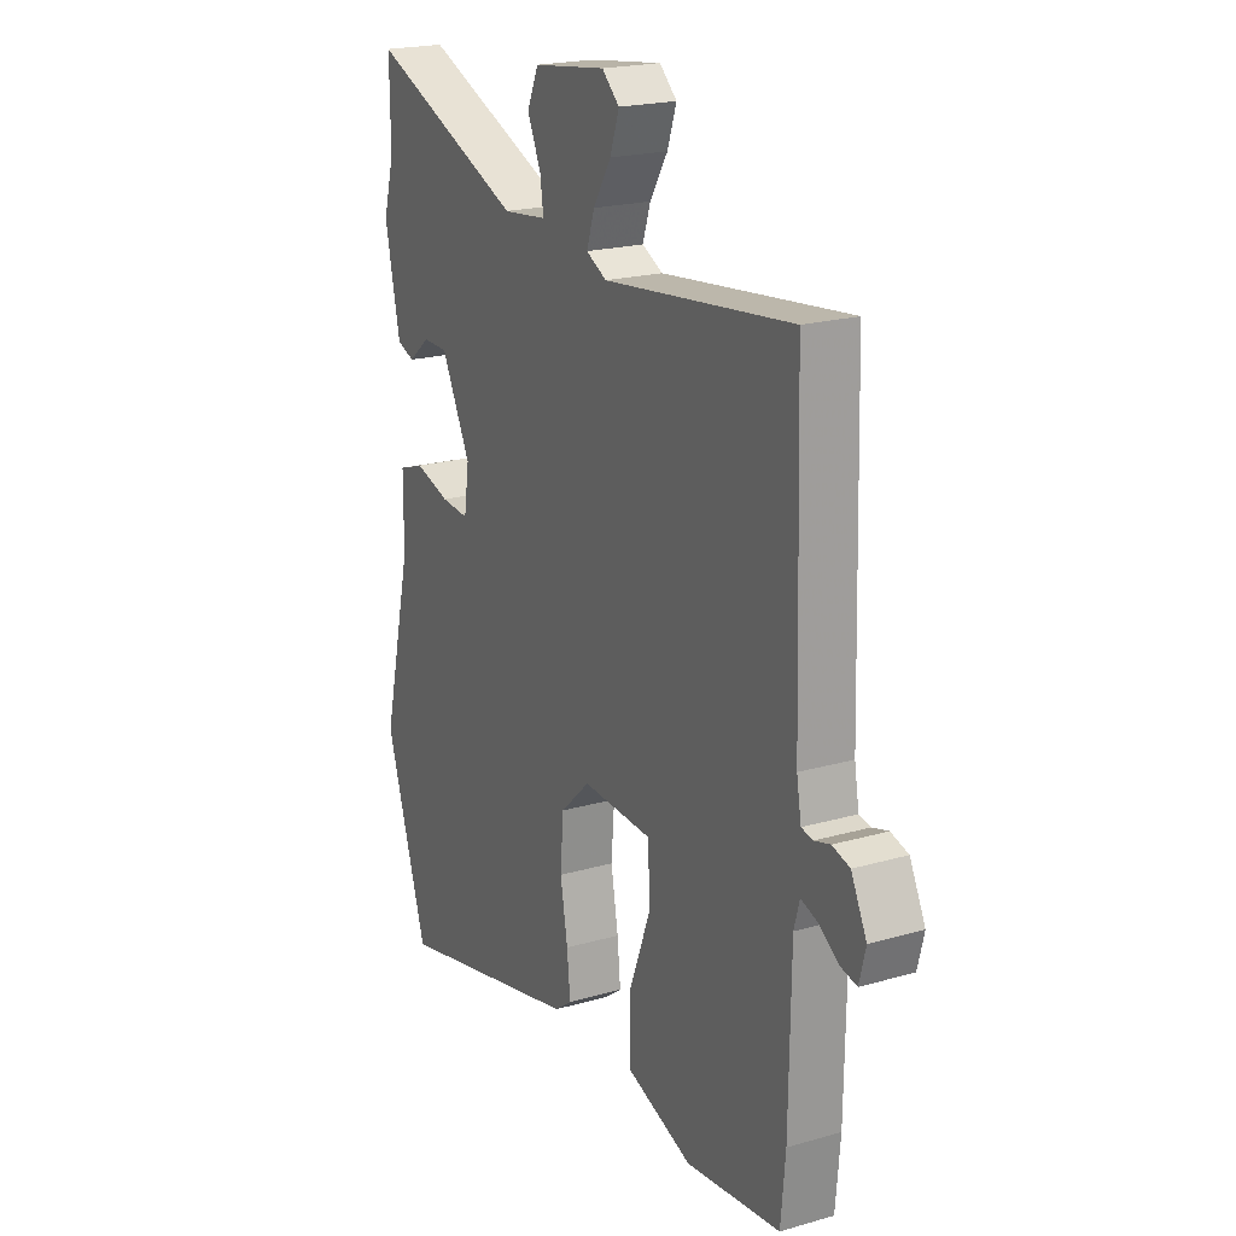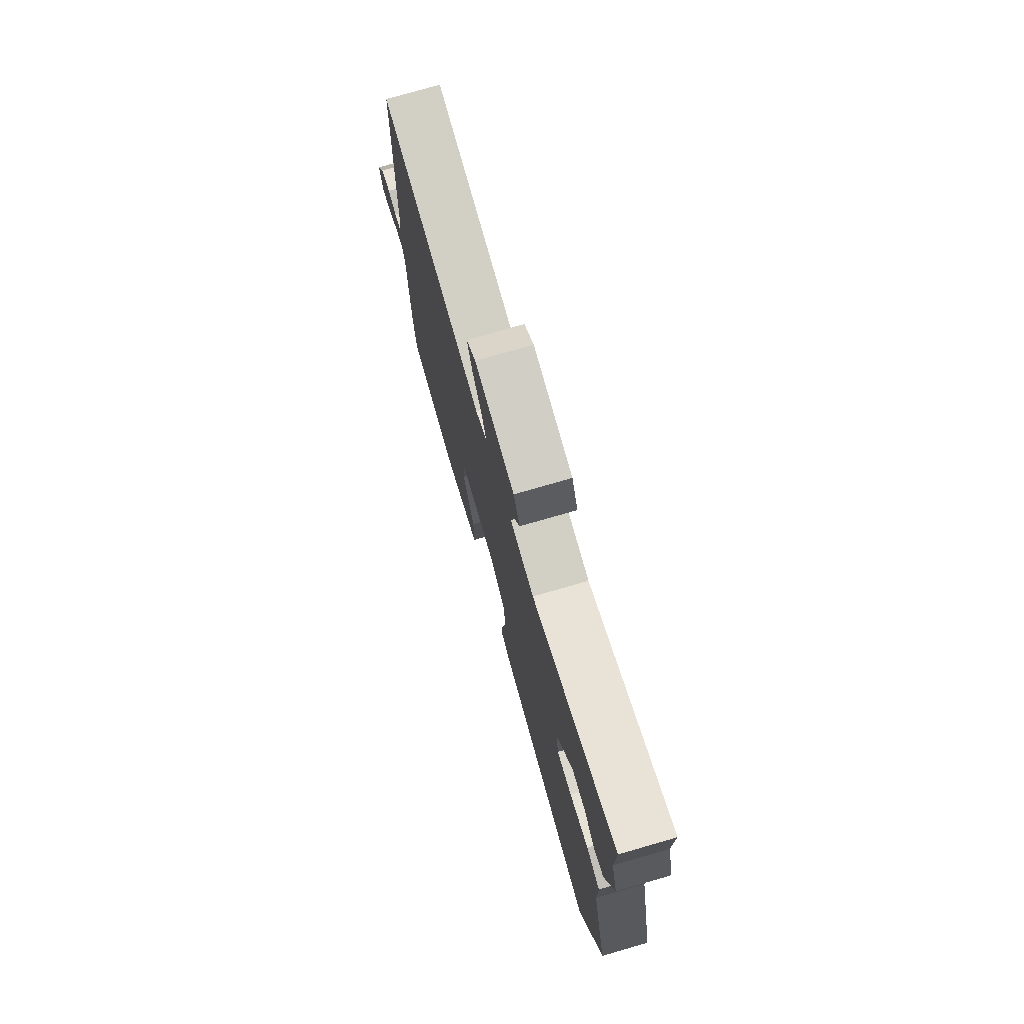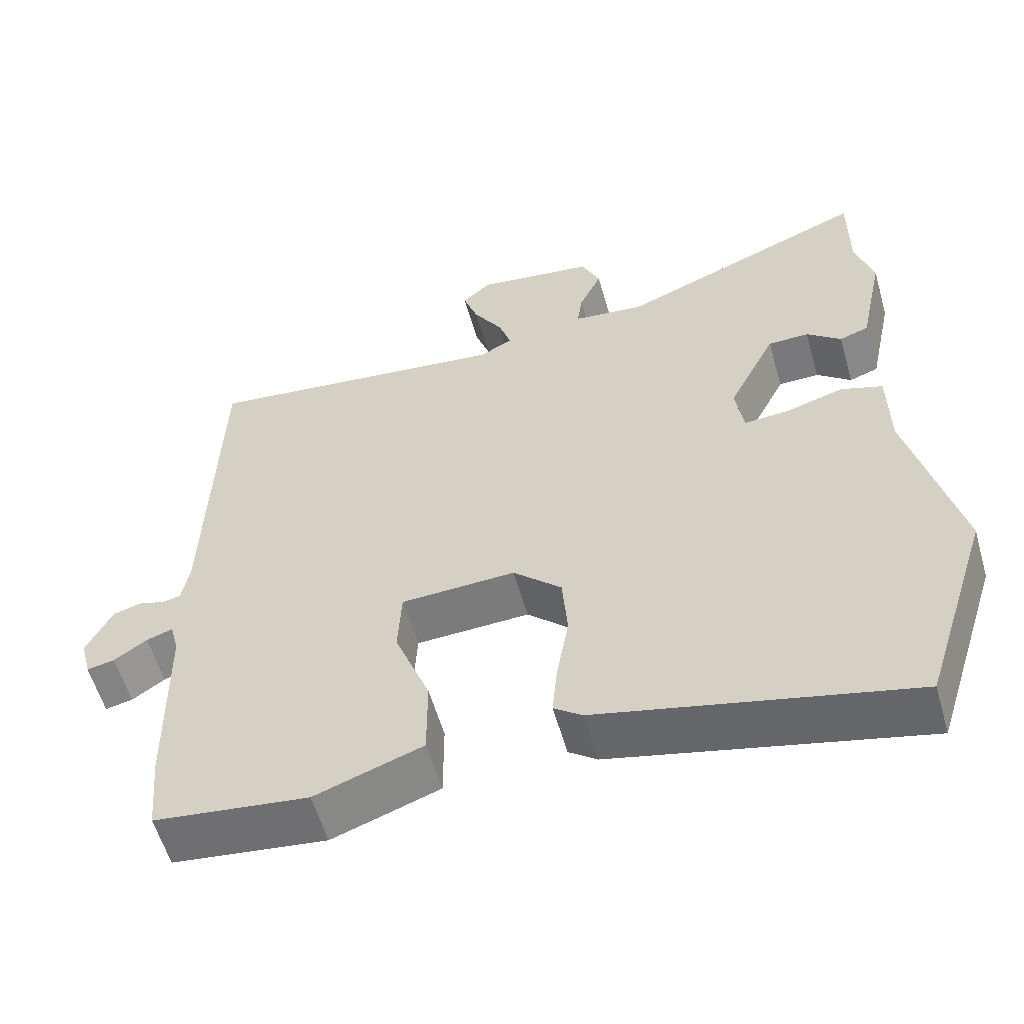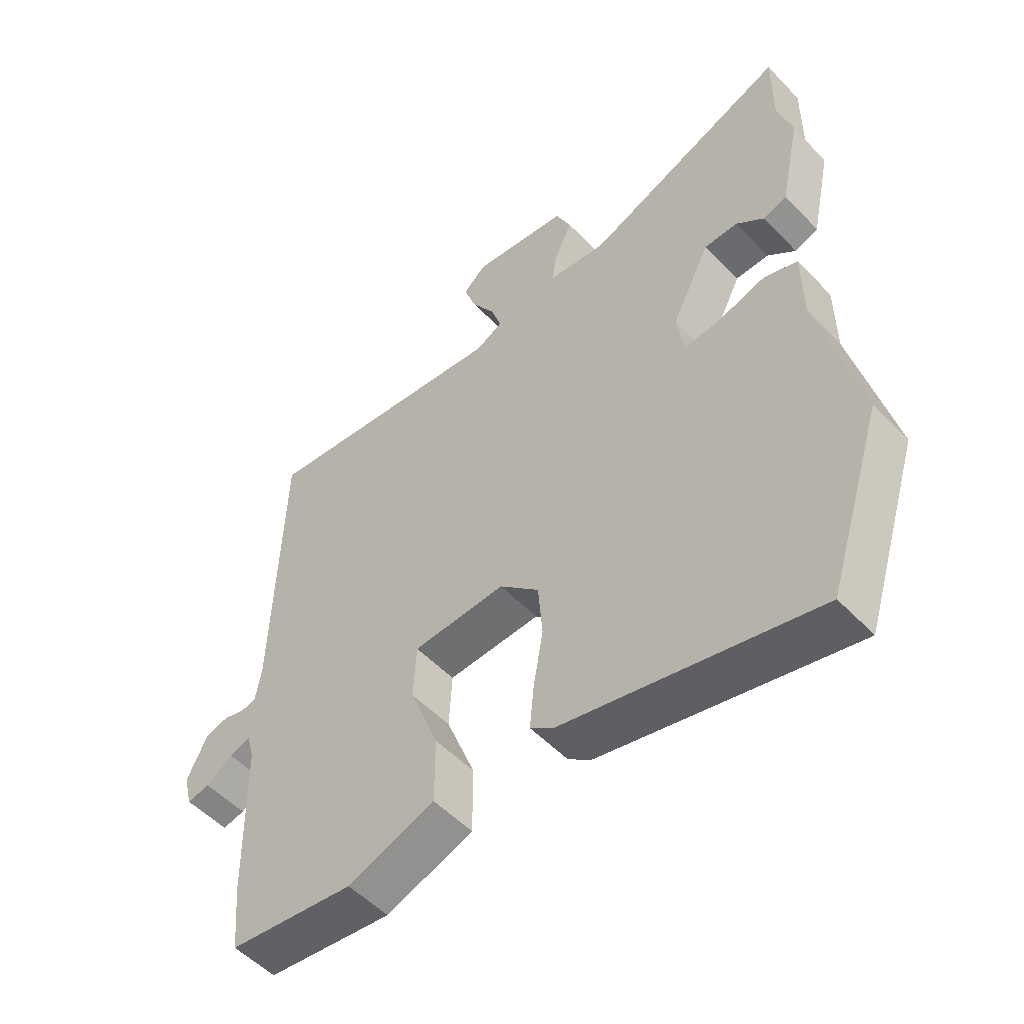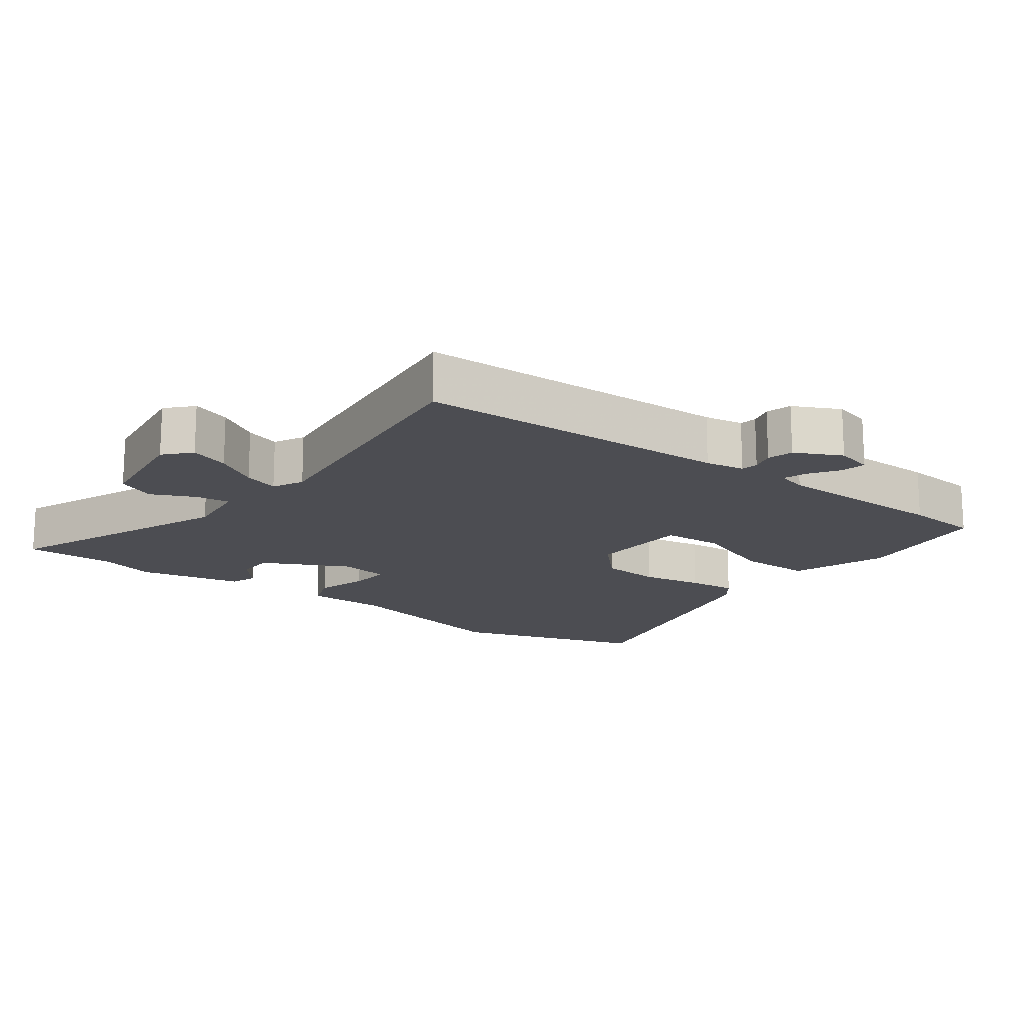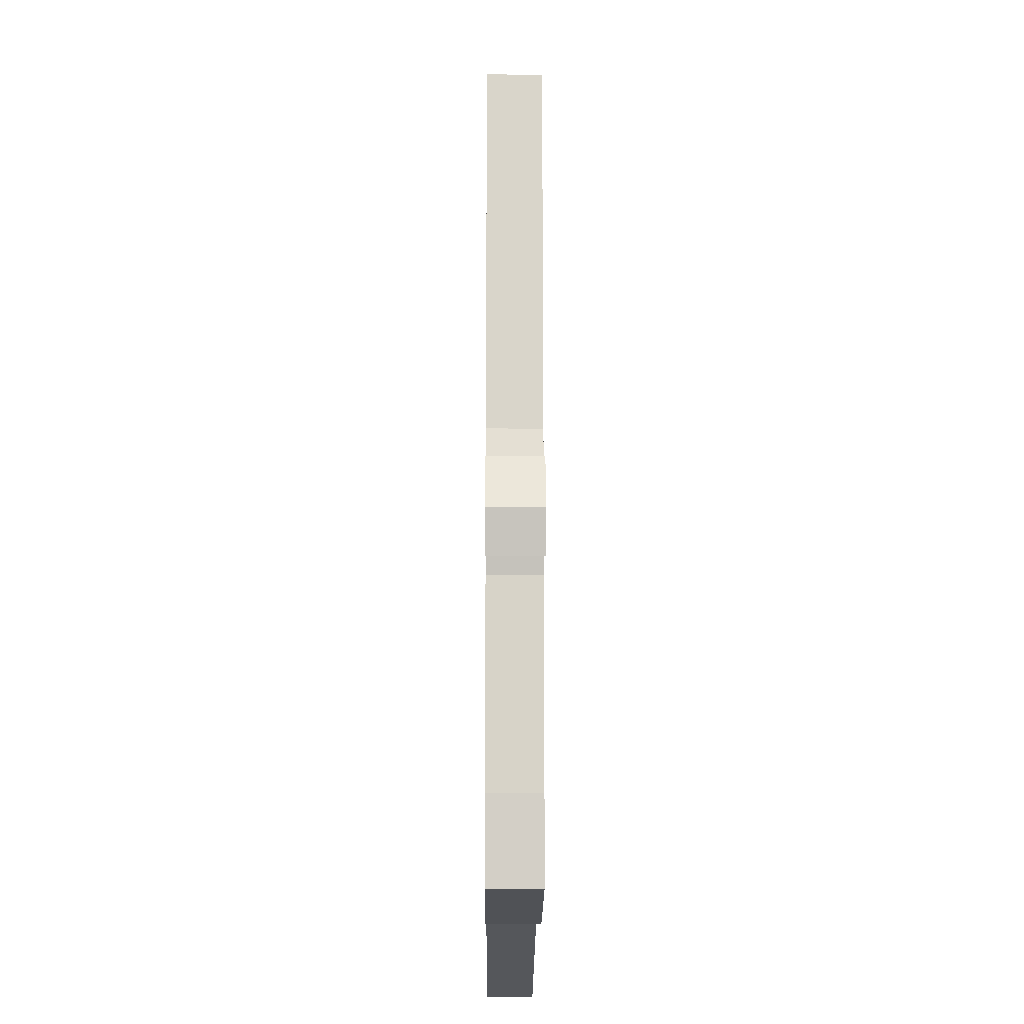
<metadata>
{"format":"obj","ext":"obj","renderer":"f3d","projection":"perspective","resolution":1024,"background":"white","views":[{"elev":20.6,"azim":62.4,"up":"+Z"},{"elev":76.2,"azim":-106.1,"up":"+Z"},{"elev":-57.5,"azim":-164.0,"up":"+Z"},{"elev":-52.7,"azim":-137.8,"up":"+Z"},{"elev":-16.4,"azim":53.6,"up":"+Y"},{"elev":-13.7,"azim":89.6,"up":"+Z"}]}
</metadata>
<code>
v 0.508 0.07 -0.414
v 0.498 0.07 -0.525
v 0.291 0.07 -0.55
v 0.147 0.07 -0.499
v 0.147 0.07 -0.389
v 0.194 0.07 -0.266
v 0.189 0.07 -0.176
v 0.036 0.07 -0.169
v -0.029 0.07 -0.23
v -0.036 0.07 -0.319
v -0.02 0.07 -0.411
v -0.013 0.07 -0.483
v -0.051 0.07 -0.511
v -0.466 0.07 -0.607
v -0.558 0.07 -0.32
v -0.493 0.07 -0.047
v -0.492 0.07 0.074
v -0.436 0.07 0.093
v -0.359 0.07 0.07
v -0.298 0.07 0.065
v -0.287 0.07 0.14
v -0.351 0.07 0.267
v -0.406 0.07 0.268
v -0.452 0.07 0.23
v -0.491 0.07 0.244
v -0.524 0.07 0.399
v -0.5 0.07 0.483
v -0.501 0.07 0.617
v -0.164 0.07 0.48
v -0.068 0.07 0.491
v -0.075 0.07 0.542
v -0.105 0.07 0.607
v -0.08 0.07 0.663
v 0.079 0.07 0.684
v 0.117 0.07 0.649
v 0.097 0.07 0.591
v 0.058 0.07 0.528
v 0.041 0.07 0.476
v 0.086 0.07 0.453
v 0.498 0.07 0.5
v 0.512 0.07 0.03
v 0.522 0.07 -0.028
v 0.547 0.07 -0.033
v 0.582 0.07 -0.023
v 0.62 0.07 -0.034
v 0.654 0.07 -0.103
v 0.64 0.07 -0.158
v 0.603 0.07 -0.15
v 0.559 0.07 -0.12
v 0.524 0.07 -0.108
v 0.512 0.07 -0.152
v 0.508 0 -0.414
v 0.498 0 -0.525
v 0.291 0 -0.55
v 0.147 0 -0.499
v 0.147 0 -0.389
v 0.194 0 -0.266
v 0.189 0 -0.176
v 0.036 0 -0.169
v -0.029 0 -0.23
v -0.036 0 -0.319
v -0.02 0 -0.411
v -0.013 0 -0.483
v -0.051 0 -0.511
v -0.466 0 -0.607
v -0.558 0 -0.32
v -0.493 0 -0.047
v -0.492 0 0.074
v -0.436 0 0.093
v -0.359 0 0.07
v -0.298 0 0.065
v -0.287 0 0.14
v -0.351 0 0.267
v -0.406 0 0.268
v -0.452 0 0.23
v -0.491 0 0.244
v -0.524 0 0.399
v -0.5 0 0.483
v -0.501 0 0.617
v -0.164 0 0.48
v -0.068 0 0.491
v -0.075 0 0.542
v -0.105 0 0.607
v -0.08 0 0.663
v 0.079 0 0.684
v 0.117 0 0.649
v 0.097 0 0.591
v 0.058 0 0.528
v 0.041 0 0.476
v 0.086 0 0.453
v 0.498 0 0.5
v 0.512 0 0.03
v 0.522 0 -0.028
v 0.547 0 -0.033
v 0.582 0 -0.023
v 0.62 0 -0.034
v 0.654 0 -0.103
v 0.64 0 -0.158
v 0.603 0 -0.15
v 0.559 0 -0.12
v 0.524 0 -0.108
v 0.512 0 -0.152
f 47 48 49
f 46 47 49
f 45 46 49
f 44 45 49
f 43 44 49
f 42 43 49 50
f 41 42 50 51
f 1 2 3
f 51 1 3
f 41 51 3
f 40 41 3
f 39 40 3
f 35 36 37
f 34 35 37
f 33 34 37
f 32 33 37
f 31 32 37
f 30 31 37 38
f 29 30 38 39
f 27 28 29
f 26 27 29
f 25 26 29
f 24 25 29
f 23 24 29
f 22 23 29 39
f 16 17 18 19
f 16 19 20
f 15 16 20
f 14 15 20
f 13 14 20
f 12 13 20
f 11 12 20
f 10 11 20
f 9 10 20 21
f 3 4 5 6
f 3 6 7
f 39 3 7
f 21 22 39
f 9 21 39
f 8 9 39
f 7 8 39
f 100 99 98
f 100 98 97
f 100 97 96
f 100 96 95
f 100 95 94
f 101 100 94 93
f 102 101 93 92
f 54 53 52
f 54 52 102
f 54 102 92
f 54 92 91
f 54 91 90
f 88 87 86
f 88 86 85
f 88 85 84
f 88 84 83
f 88 83 82
f 89 88 82 81
f 90 89 81 80
f 80 79 78
f 80 78 77
f 80 77 76
f 80 76 75
f 80 75 74
f 90 80 74 73
f 70 69 68 67
f 71 70 67
f 71 67 66
f 71 66 65
f 71 65 64
f 71 64 63
f 71 63 62
f 71 62 61
f 72 71 61 60
f 57 56 55 54
f 58 57 54
f 58 54 90
f 90 73 72
f 90 72 60
f 90 60 59
f 90 59 58
f 1 52 53 2
f 2 53 54 3
f 3 54 55 4
f 4 55 56 5
f 5 56 57 6
f 6 57 58 7
f 7 58 59 8
f 8 59 60 9
f 9 60 61 10
f 10 61 62 11
f 11 62 63 12
f 12 63 64 13
f 13 64 65 14
f 14 65 66 15
f 15 66 67 16
f 16 67 68 17
f 17 68 69 18
f 18 69 70 19
f 19 70 71 20
f 20 71 72 21
f 21 72 73 22
f 22 73 74 23
f 23 74 75 24
f 24 75 76 25
f 25 76 77 26
f 26 77 78 27
f 27 78 79 28
f 28 79 80 29
f 29 80 81 30
f 30 81 82 31
f 31 82 83 32
f 32 83 84 33
f 33 84 85 34
f 34 85 86 35
f 35 86 87 36
f 36 87 88 37
f 37 88 89 38
f 38 89 90 39
f 39 90 91 40
f 40 91 92 41
f 41 92 93 42
f 42 93 94 43
f 43 94 95 44
f 44 95 96 45
f 45 96 97 46
f 46 97 98 47
f 47 98 99 48
f 48 99 100 49
f 49 100 101 50
f 50 101 102 51
f 51 102 52 1

</code>
